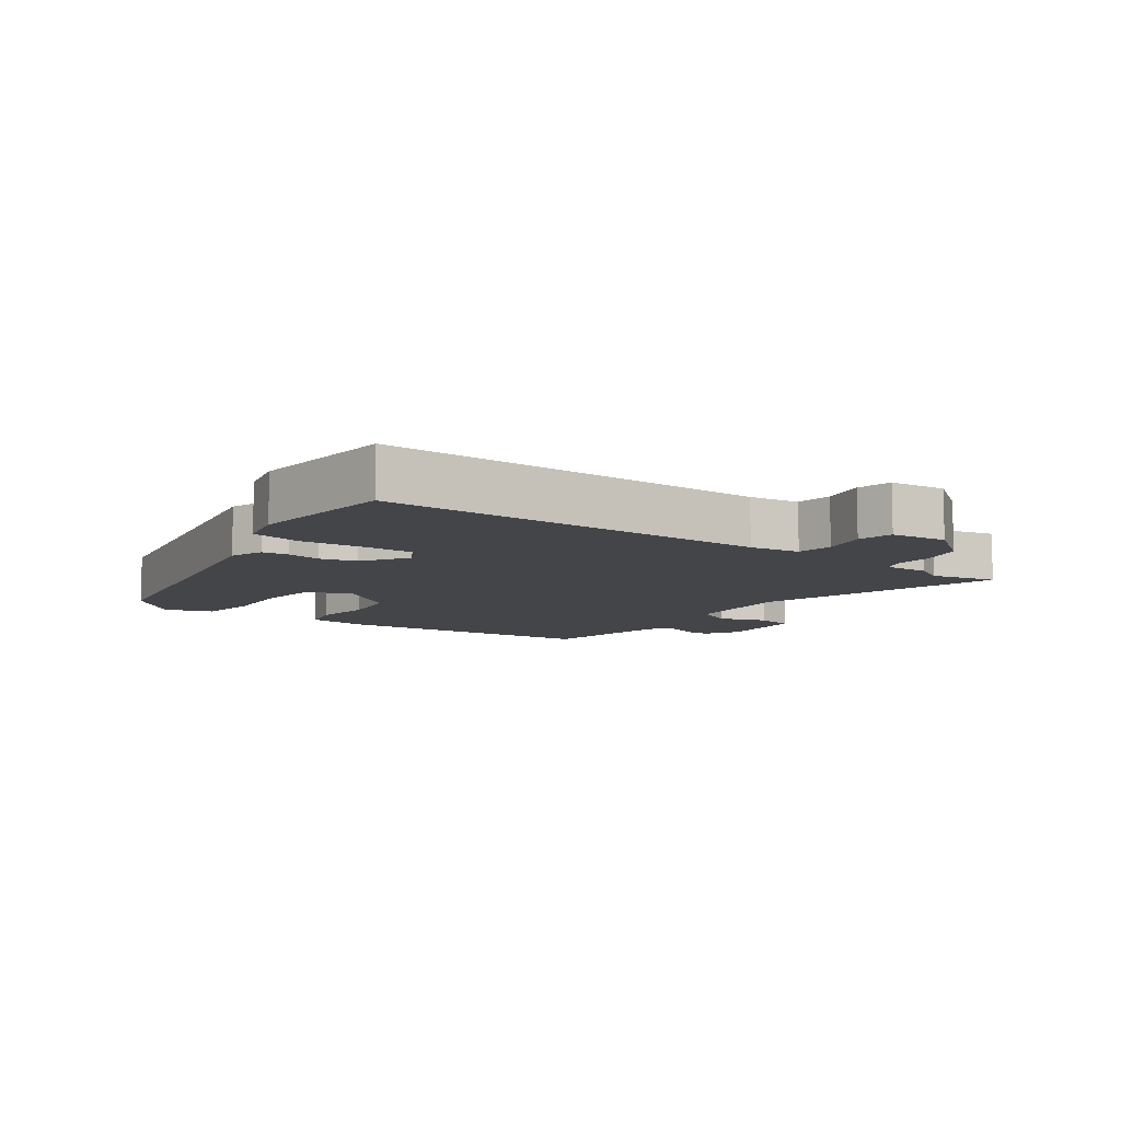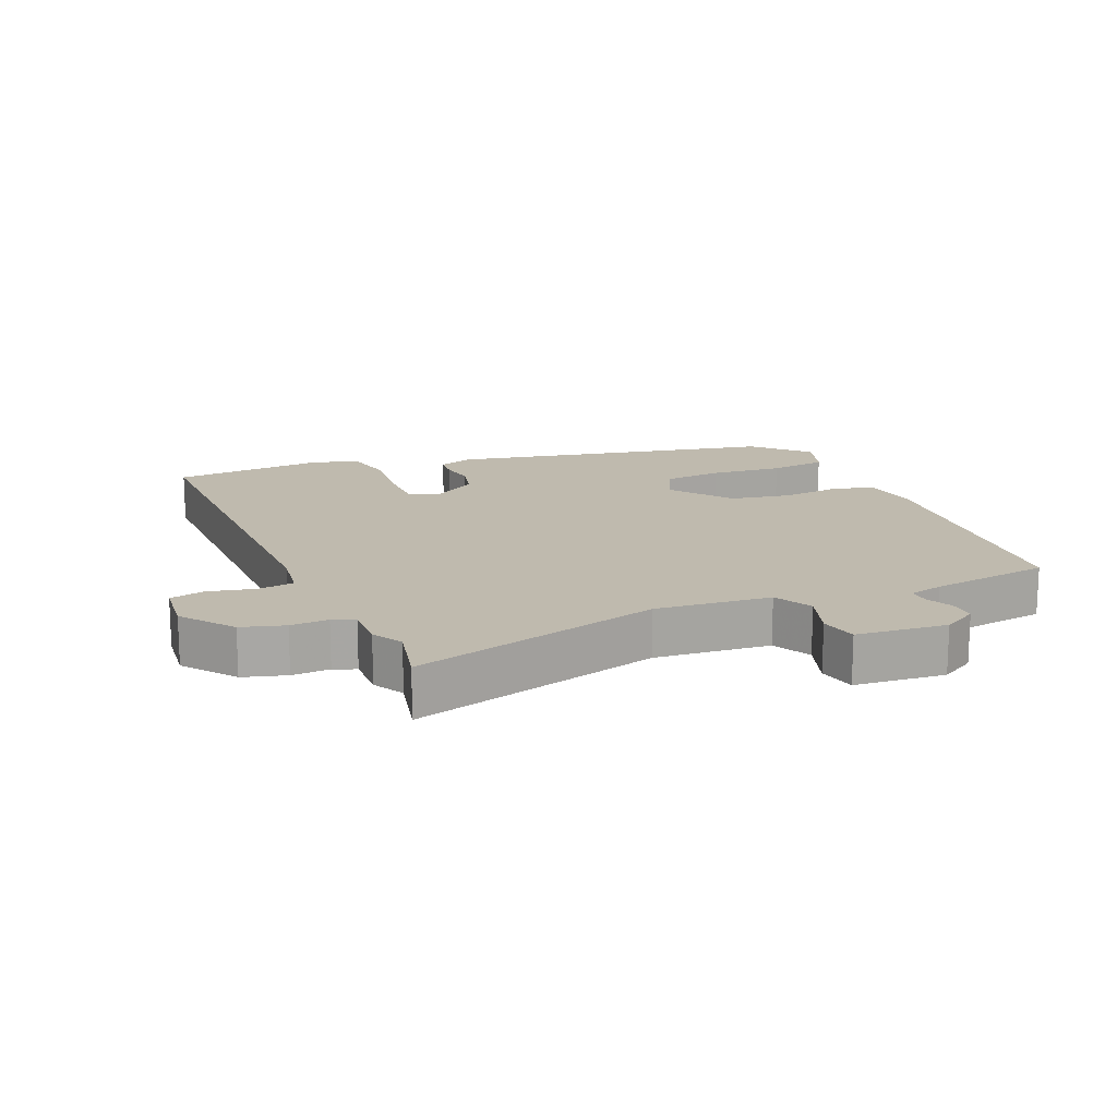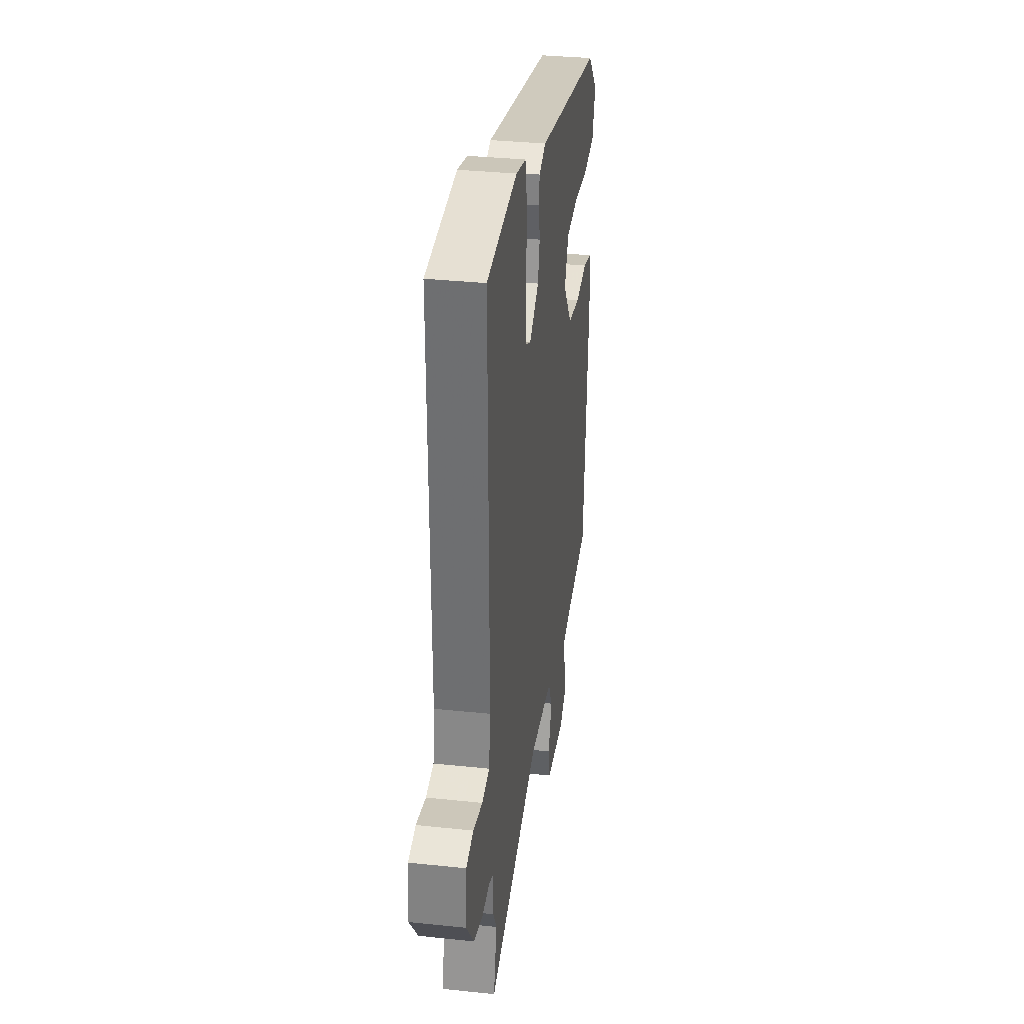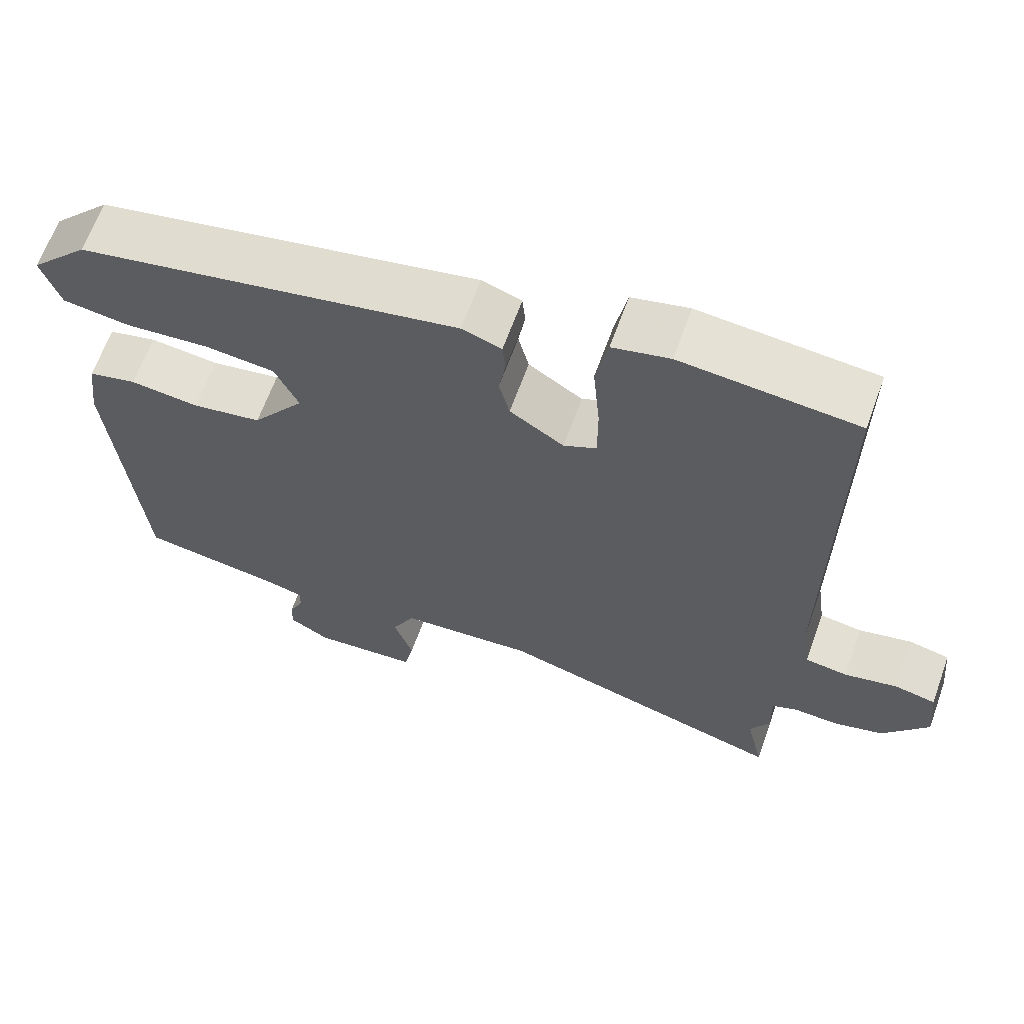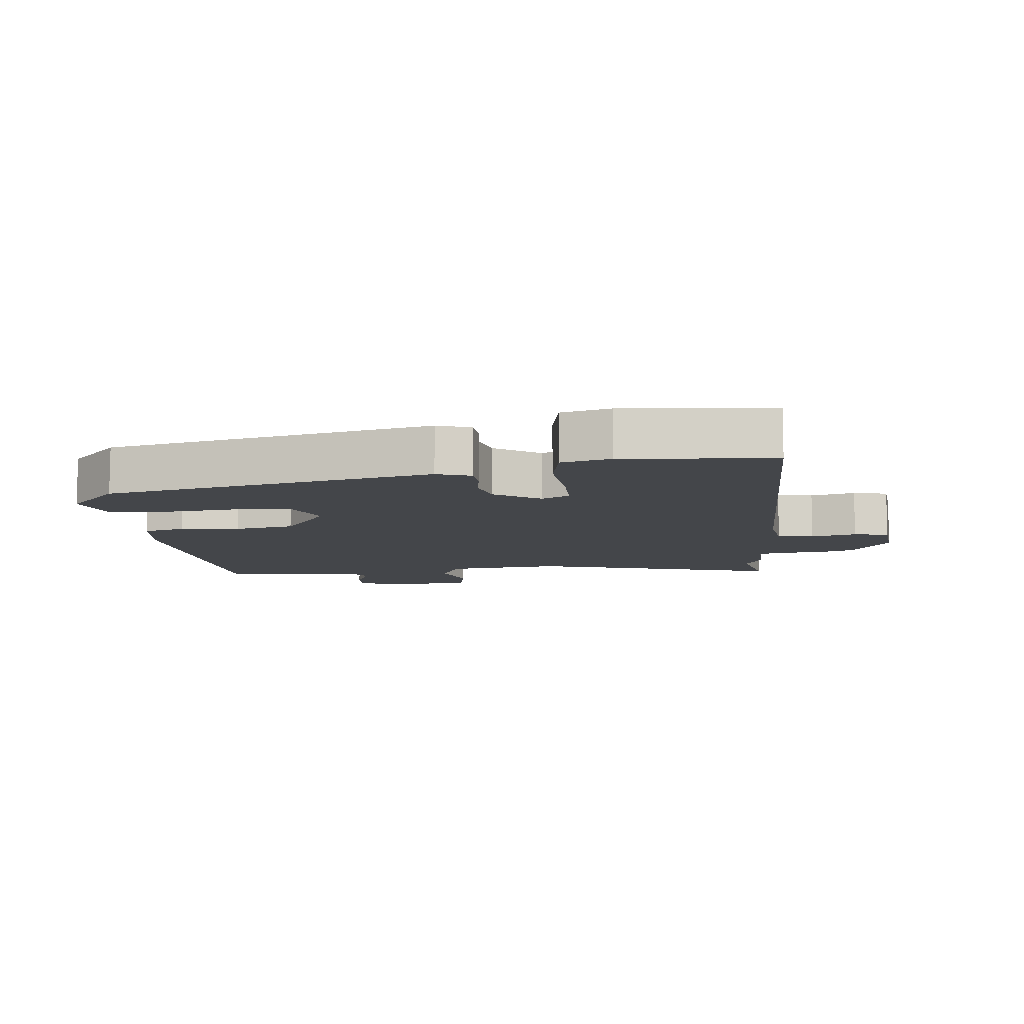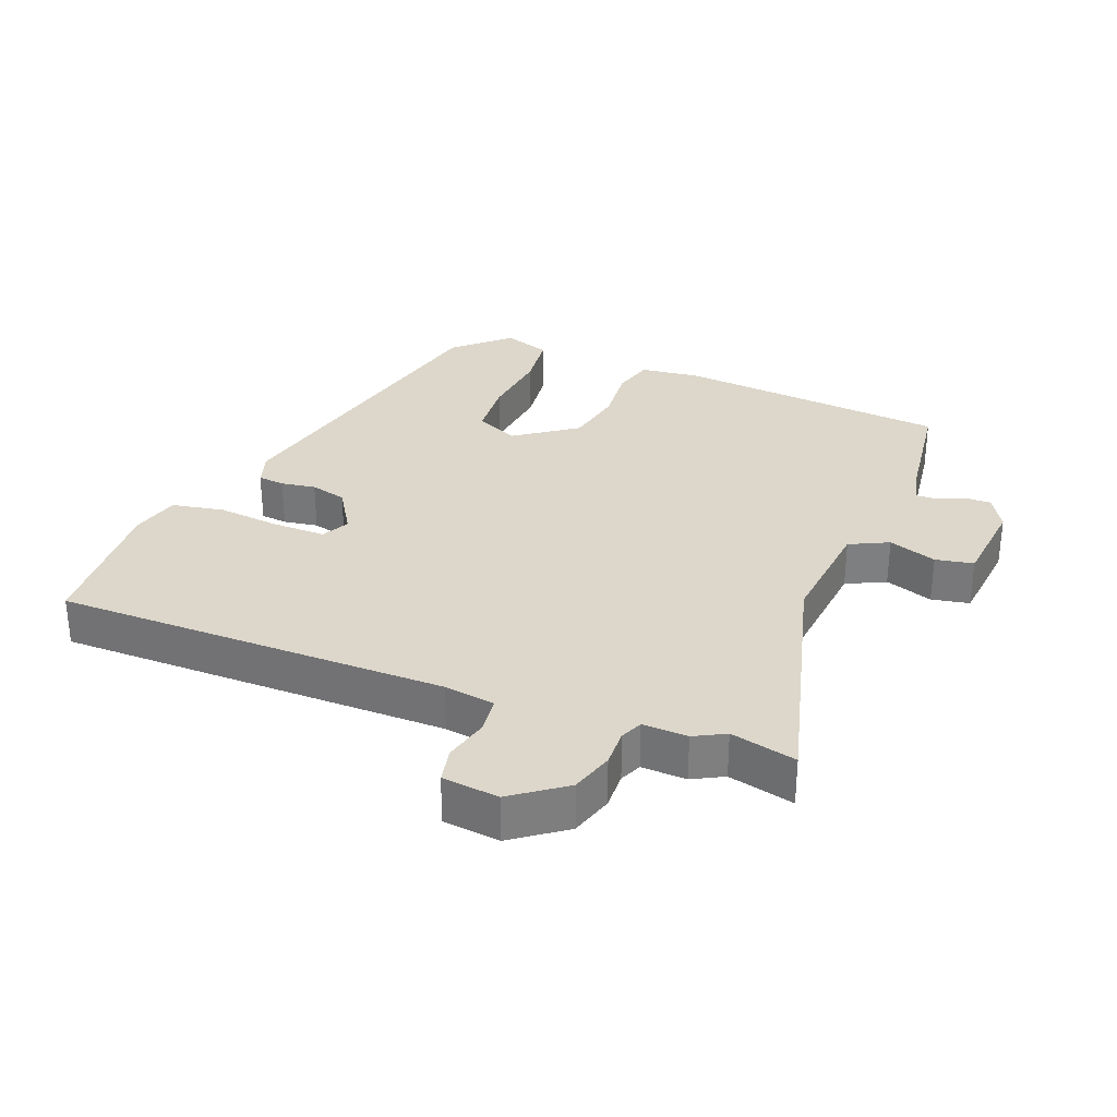
<metadata>
{"format":"obj","ext":"obj","renderer":"f3d","projection":"perspective","resolution":1024,"background":"white","views":[{"elev":-8.8,"azim":54.0,"up":"+Y"},{"elev":15.8,"azim":157.2,"up":"+Y"},{"elev":33.9,"azim":98.2,"up":"+Z"},{"elev":64.4,"azim":19.8,"up":"+Z"},{"elev":-9.7,"azim":6.3,"up":"+Y"},{"elev":30.7,"azim":112.2,"up":"+Y"}]}
</metadata>
<code>
v -0.448 0.07 0.354
v 0.055 0.07 0.455
v 0.107 0.07 0.437
v 0.111 0.07 0.396
v 0.102 0.07 0.343
v 0.116 0.07 0.287
v 0.187 0.07 0.241
v 0.23 0.07 0.262
v 0.23 0.07 0.342
v 0.221 0.07 0.441
v 0.237 0.07 0.52
v 0.312 0.07 0.538
v 0.542 0.07 0.518
v 0.537 0.07 -0.084
v 0.548 0.07 -0.162
v 0.604 0.07 -0.17
v 0.674 0.07 -0.154
v 0.728 0.07 -0.166
v 0.737 0.07 -0.253
v 0.677 0.07 -0.332
v 0.611 0.07 -0.351
v 0.553 0.07 -0.348
v 0.519 0.07 -0.362
v 0.521 0.07 -0.431
v 0.495 0.07 -0.478
v 0.518 0.07 -0.579
v 0.134 0.07 -0.471
v -0.043 0.07 -0.486
v -0.073 0.07 -0.545
v -0.048 0.07 -0.619
v -0.06 0.07 -0.677
v -0.199 0.07 -0.689
v -0.252 0.07 -0.658
v -0.251 0.07 -0.617
v -0.232 0.07 -0.576
v -0.231 0.07 -0.544
v -0.283 0.07 -0.531
v -0.468 0.07 -0.504
v -0.504 0.07 -0.086
v -0.492 0.07 0.008
v -0.428 0.07 0.024
v -0.337 0.07 0.014
v -0.245 0.07 0.03
v -0.176 0.07 0.123
v -0.207 0.07 0.19
v -0.299 0.07 0.199
v -0.41 0.07 0.189
v -0.499 0.07 0.201
v -0.524 0.07 0.274
v -0.448 0 0.354
v 0.055 0 0.455
v 0.107 0 0.437
v 0.111 0 0.396
v 0.102 0 0.343
v 0.116 0 0.287
v 0.187 0 0.241
v 0.23 0 0.262
v 0.23 0 0.342
v 0.221 0 0.441
v 0.237 0 0.52
v 0.312 0 0.538
v 0.542 0 0.518
v 0.537 0 -0.084
v 0.548 0 -0.162
v 0.604 0 -0.17
v 0.674 0 -0.154
v 0.728 0 -0.166
v 0.737 0 -0.253
v 0.677 0 -0.332
v 0.611 0 -0.351
v 0.553 0 -0.348
v 0.519 0 -0.362
v 0.521 0 -0.431
v 0.495 0 -0.478
v 0.518 0 -0.579
v 0.134 0 -0.471
v -0.043 0 -0.486
v -0.073 0 -0.545
v -0.048 0 -0.619
v -0.06 0 -0.677
v -0.199 0 -0.689
v -0.252 0 -0.658
v -0.251 0 -0.617
v -0.232 0 -0.576
v -0.231 0 -0.544
v -0.283 0 -0.531
v -0.468 0 -0.504
v -0.504 0 -0.086
v -0.492 0 0.008
v -0.428 0 0.024
v -0.337 0 0.014
v -0.245 0 0.03
v -0.176 0 0.123
v -0.207 0 0.19
v -0.299 0 0.199
v -0.41 0 0.189
v -0.499 0 0.201
v -0.524 0 0.274
f 46 47 48 49
f 45 46 49 1
f 39 40 41 42
f 37 38 39 42
f 36 37 42 43
f 32 33 34 35
f 32 35 36
f 29 30 31 32
f 28 29 32 36
f 25 26 27
f 23 24 25 27
f 22 23 27 28
f 19 20 21 22
f 19 22 28
f 16 17 18 19
f 15 16 19 28
f 14 15 28 36
f 9 10 11 12
f 8 9 12 13
f 2 3 4 5
f 45 1 2 5
f 44 45 5 6
f 8 13 14 36
f 7 8 36 43
f 6 7 43 44
f 98 97 96 95
f 50 98 95 94
f 91 90 89 88
f 91 88 87 86
f 92 91 86 85
f 84 83 82 81
f 85 84 81
f 81 80 79 78
f 85 81 78 77
f 76 75 74
f 76 74 73 72
f 77 76 72 71
f 71 70 69 68
f 77 71 68
f 68 67 66 65
f 77 68 65 64
f 85 77 64 63
f 61 60 59 58
f 62 61 58 57
f 54 53 52 51
f 54 51 50 94
f 55 54 94 93
f 85 63 62 57
f 92 85 57 56
f 93 92 56 55
f 1 50 51 2
f 2 51 52 3
f 3 52 53 4
f 4 53 54 5
f 5 54 55 6
f 6 55 56 7
f 7 56 57 8
f 8 57 58 9
f 9 58 59 10
f 10 59 60 11
f 11 60 61 12
f 12 61 62 13
f 13 62 63 14
f 14 63 64 15
f 15 64 65 16
f 16 65 66 17
f 17 66 67 18
f 18 67 68 19
f 19 68 69 20
f 20 69 70 21
f 21 70 71 22
f 22 71 72 23
f 23 72 73 24
f 24 73 74 25
f 25 74 75 26
f 26 75 76 27
f 27 76 77 28
f 28 77 78 29
f 29 78 79 30
f 30 79 80 31
f 31 80 81 32
f 32 81 82 33
f 33 82 83 34
f 34 83 84 35
f 35 84 85 36
f 36 85 86 37
f 37 86 87 38
f 38 87 88 39
f 39 88 89 40
f 40 89 90 41
f 41 90 91 42
f 42 91 92 43
f 43 92 93 44
f 44 93 94 45
f 45 94 95 46
f 46 95 96 47
f 47 96 97 48
f 48 97 98 49
f 49 98 50 1

</code>
